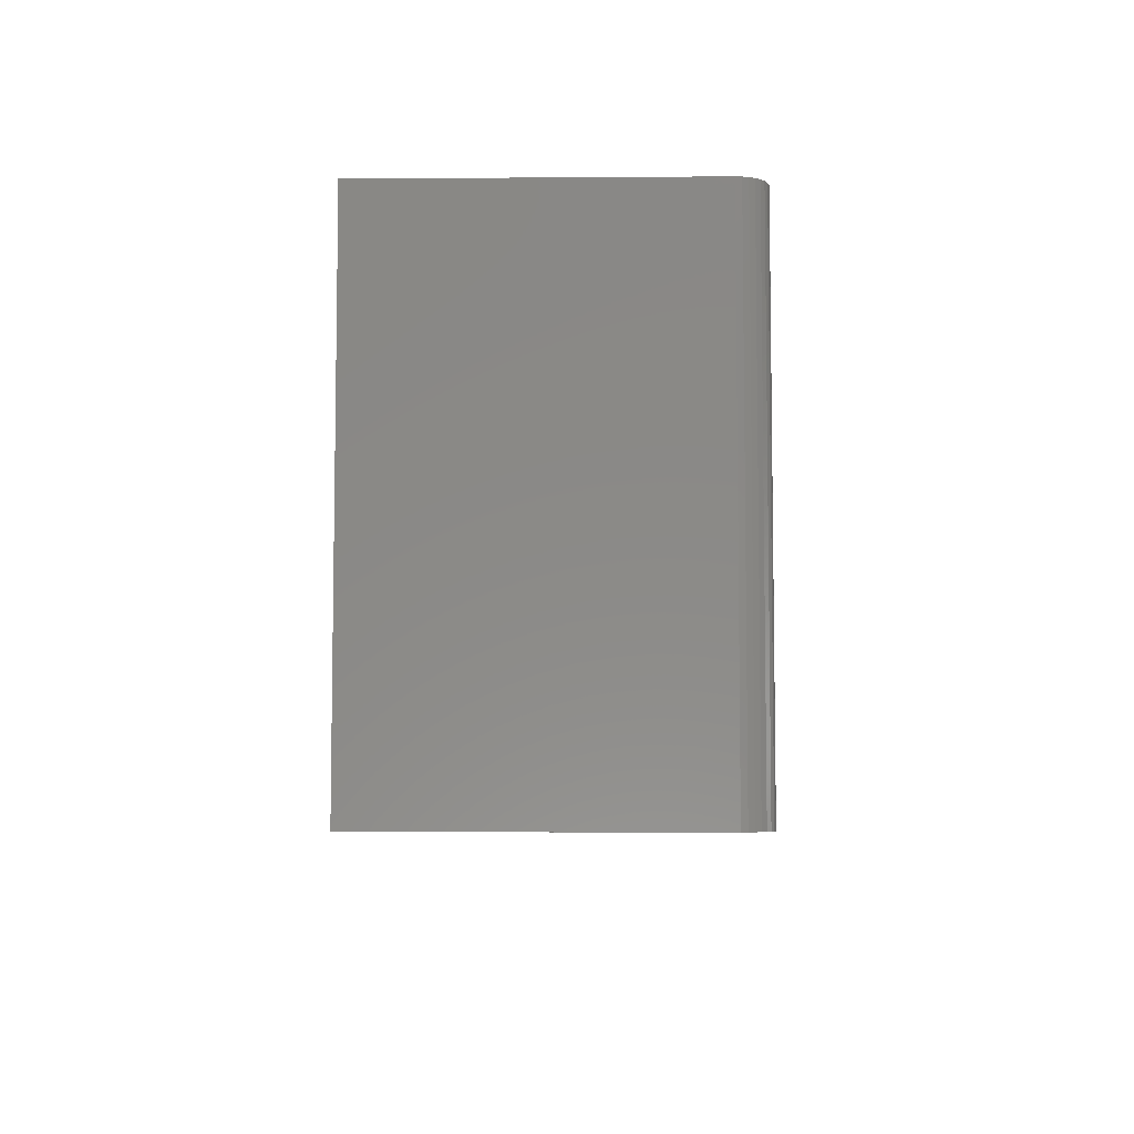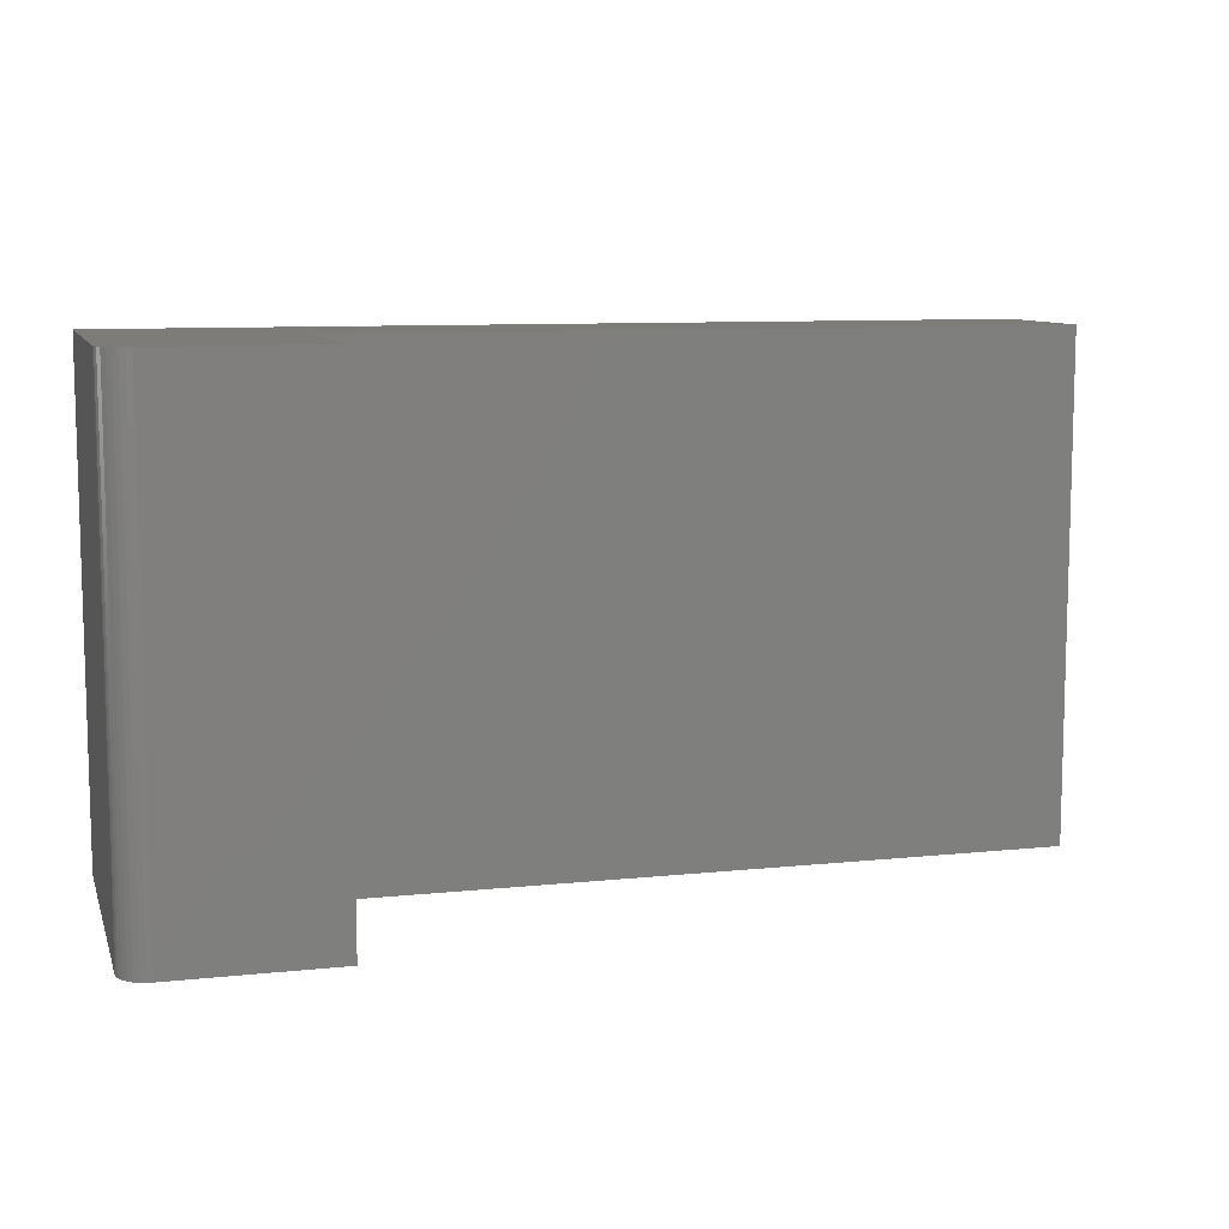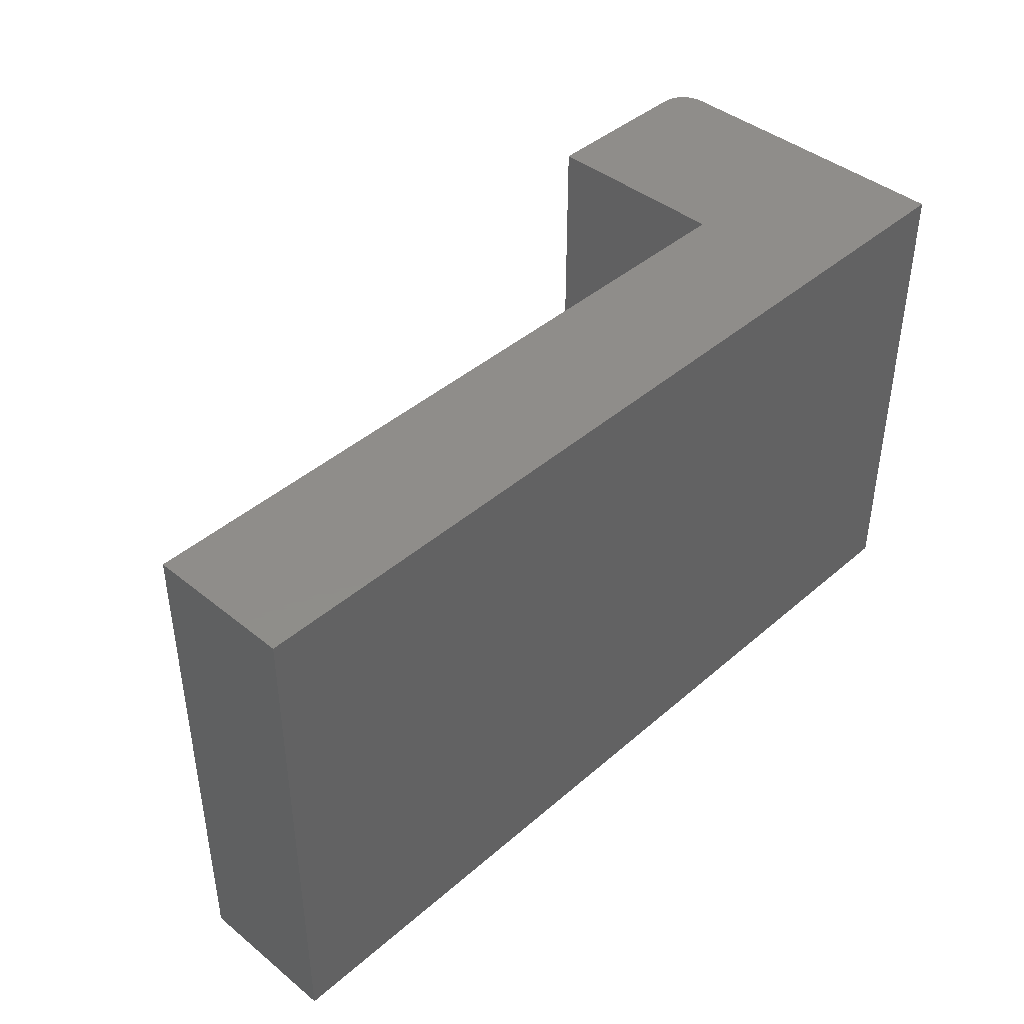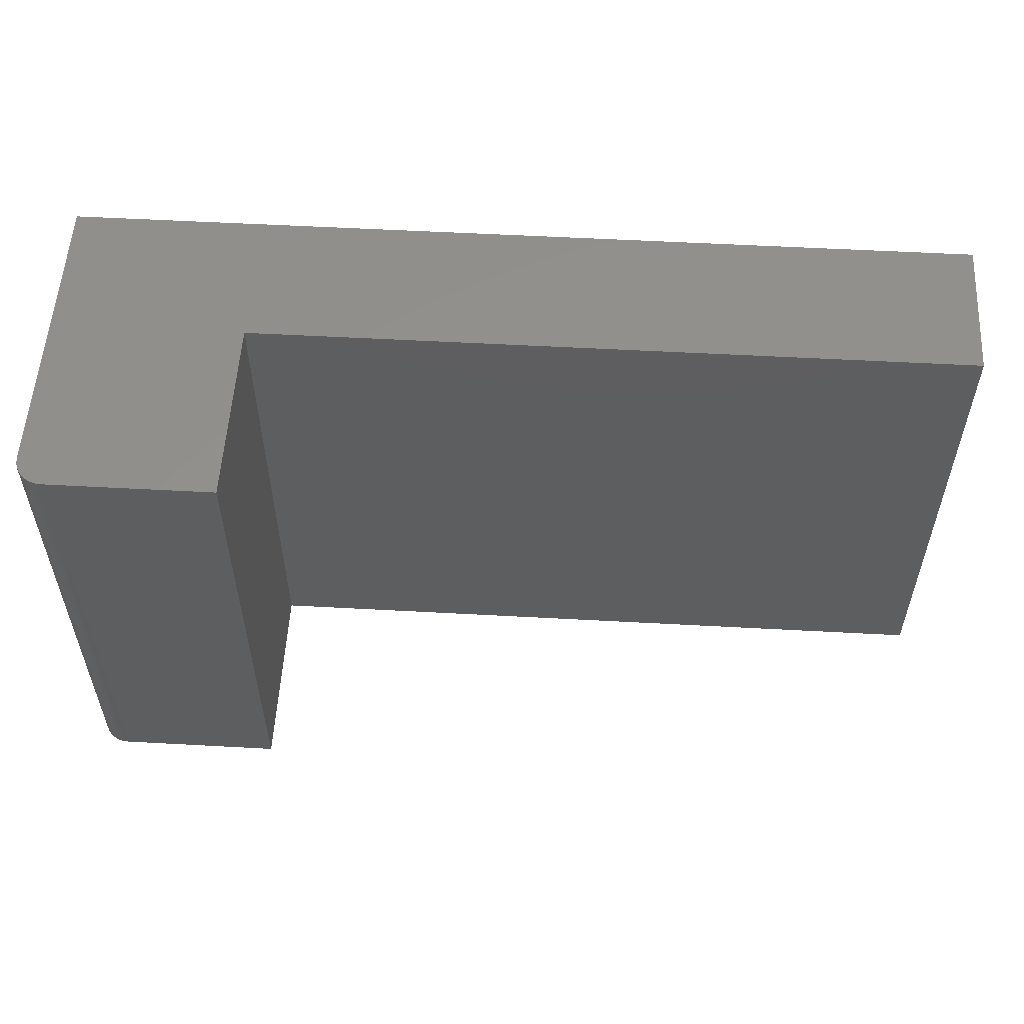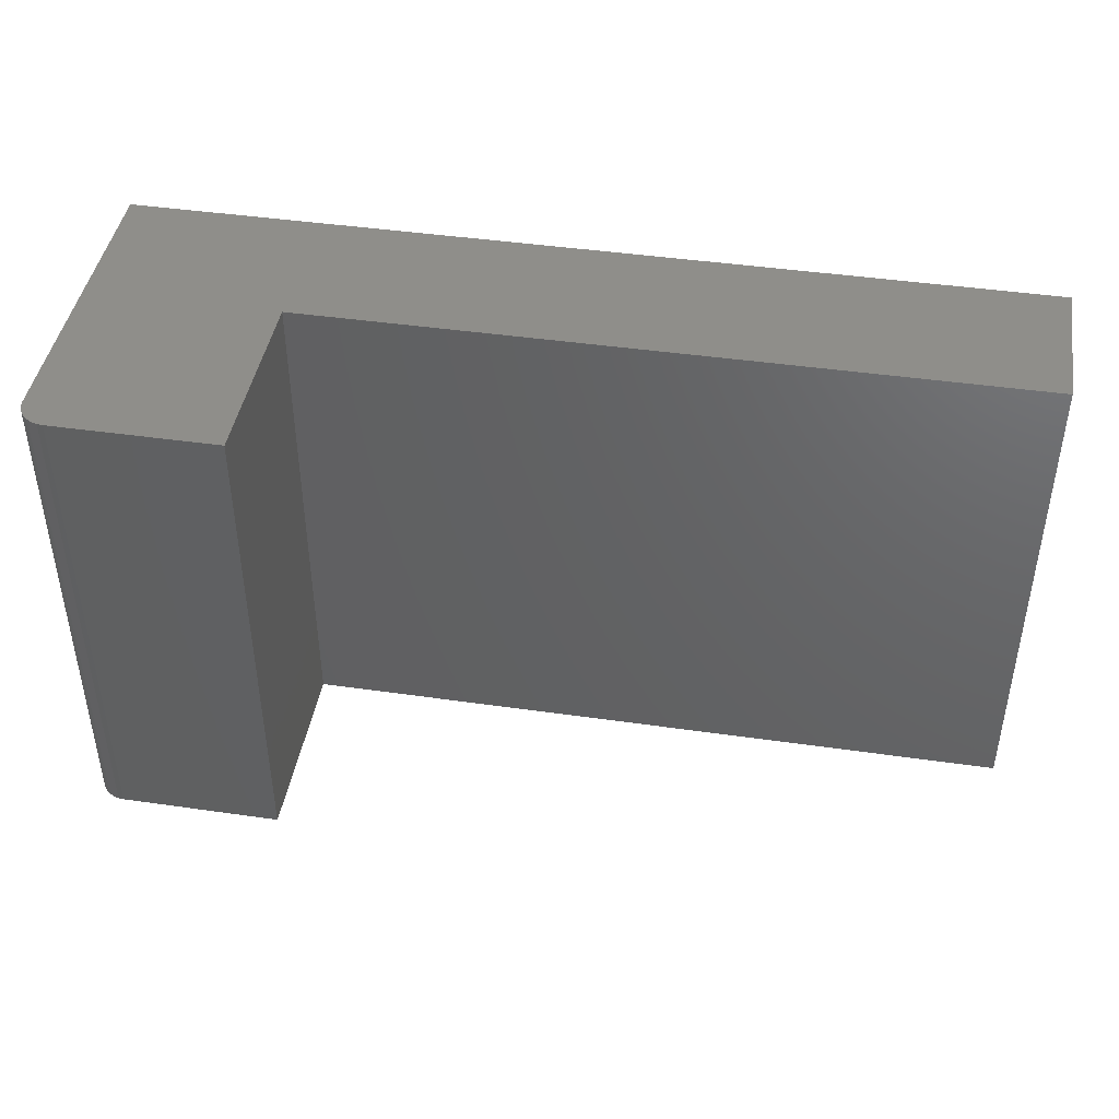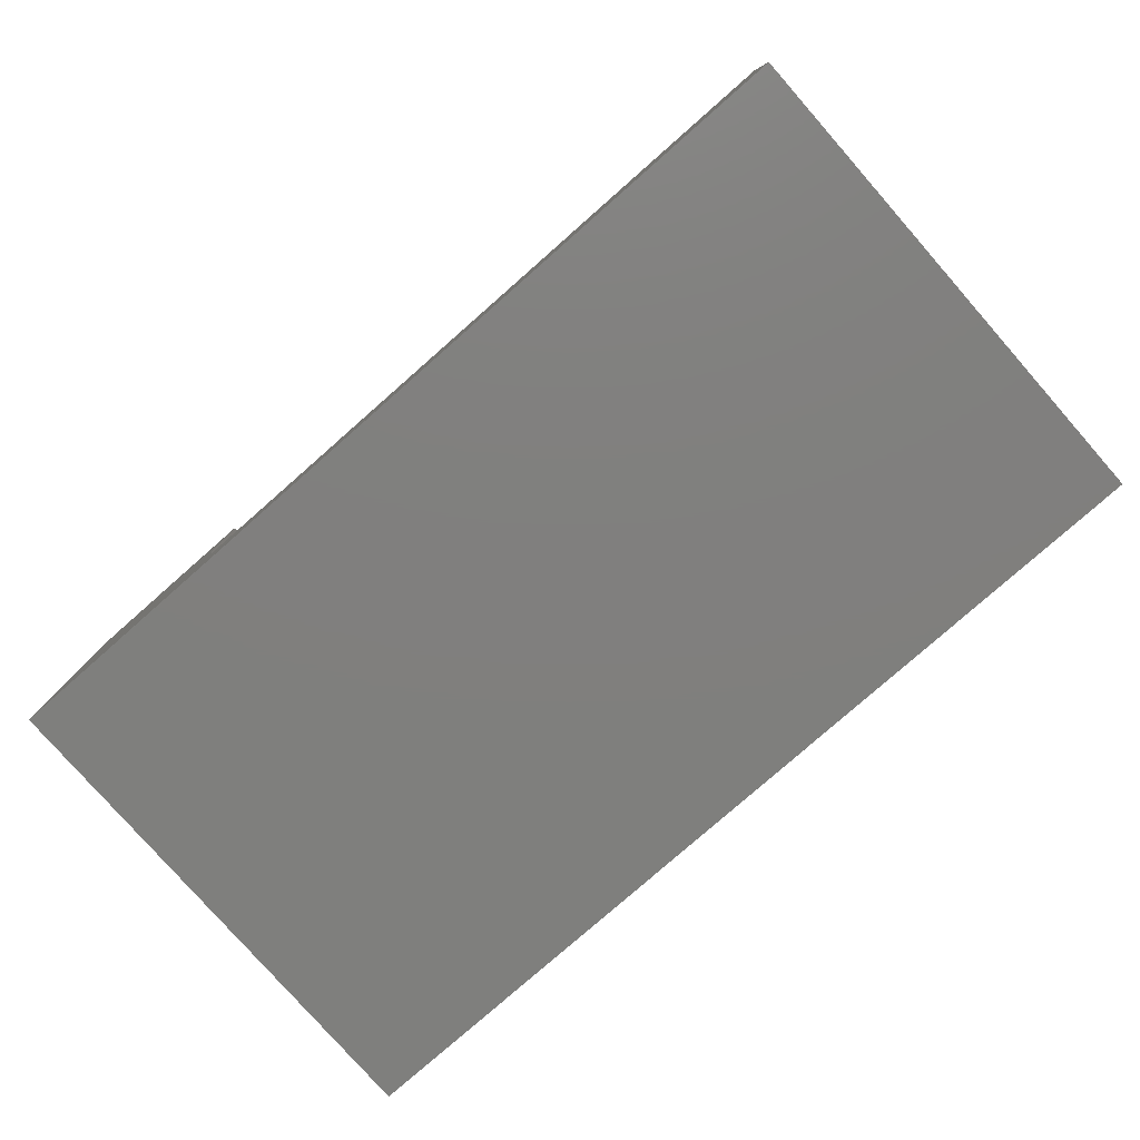
<metadata>
{"format":"stl","ext":"stl","renderer":"f3d","projection":"perspective","resolution":1024,"background":"white","views":[{"elev":-6.5,"azim":-88.8,"up":"+Y"},{"elev":9.3,"azim":-15.5,"up":"+Y"},{"elev":42.2,"azim":134.0,"up":"+Y"},{"elev":55.3,"azim":3.3,"up":"+Y"},{"elev":43.7,"azim":9.6,"up":"+Y"},{"elev":-79.4,"azim":41.3,"up":"+Z"}]}
</metadata>
<code>
# stl→obj: 28 verts, 52 faces
v 0.01447 0.4141 0.2745
v 0.01887 0.4141 0.2759
v 0.02344 0.4141 0.2763
v 0.1579 0.4141 0.2763
v 0.1579 0.4141 0.1184
v 0 0.4141 0
v 1.548e-17 0.4141 0.2529
v 0.0004503 0.4141 0.2575
v 0.001784 0.4141 0.2618
v 0.00395 0.4141 0.2659
v 0.006865 0.4141 0.2695
v 0.01042 0.4141 0.2724
v 0.75 0.4141 -4.592e-17
v 0.75 0.4141 0.1184
v 0.02344 0 0.2763
v 0.01887 0 0.2759
v 0.01447 0 0.2745
v 0.1579 0 0.2763
v 0.01042 0 0.2724
v 0.006865 0 0.2695
v 0.00395 0 0.2659
v 0.001784 0 0.2618
v 0.0004503 0 0.2575
v 1.548e-17 0 0.2529
v 0 0 0
v 0.1579 0 0.1184
v 0.75 0 -4.592e-17
v 0.75 0 0.1184
f 1 2 3
f 4 5 6
f 4 6 7
f 4 7 8
f 4 8 9
f 4 9 10
f 4 10 11
f 4 11 12
f 4 12 1
f 4 1 3
f 6 5 13
f 13 5 14
f 15 16 17
f 18 15 17
f 18 17 19
f 18 19 20
f 18 20 21
f 18 21 22
f 18 22 23
f 18 23 24
f 18 24 25
f 18 25 26
f 25 27 26
f 26 27 28
f 24 7 25
f 25 7 6
f 18 4 15
f 15 4 3
f 15 3 16
f 16 3 2
f 16 2 17
f 17 2 1
f 17 1 19
f 19 1 12
f 19 12 20
f 20 12 11
f 20 11 21
f 21 11 10
f 21 10 22
f 22 10 9
f 22 9 23
f 23 9 8
f 23 8 24
f 24 8 7
f 26 5 18
f 18 5 4
f 14 5 28
f 28 5 26
f 27 13 28
f 28 13 14
f 6 13 25
f 25 13 27

</code>
